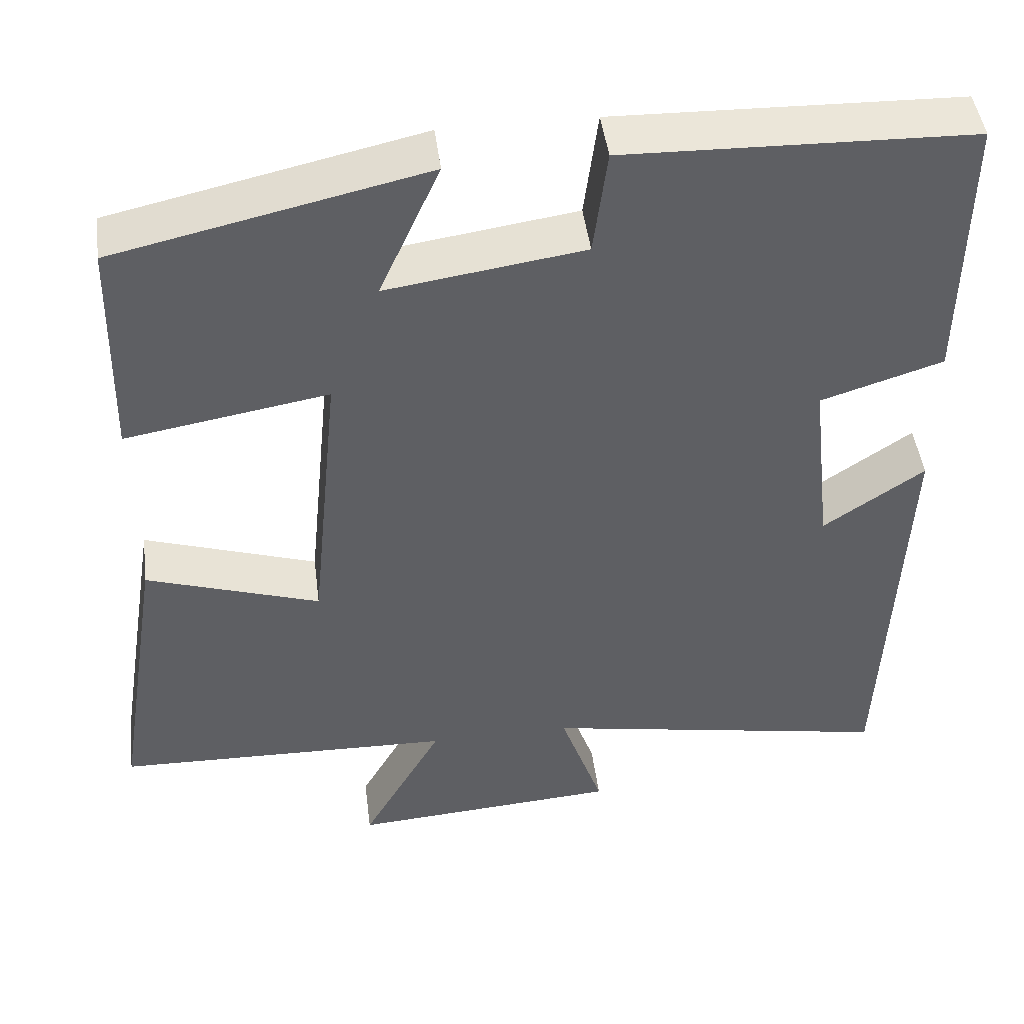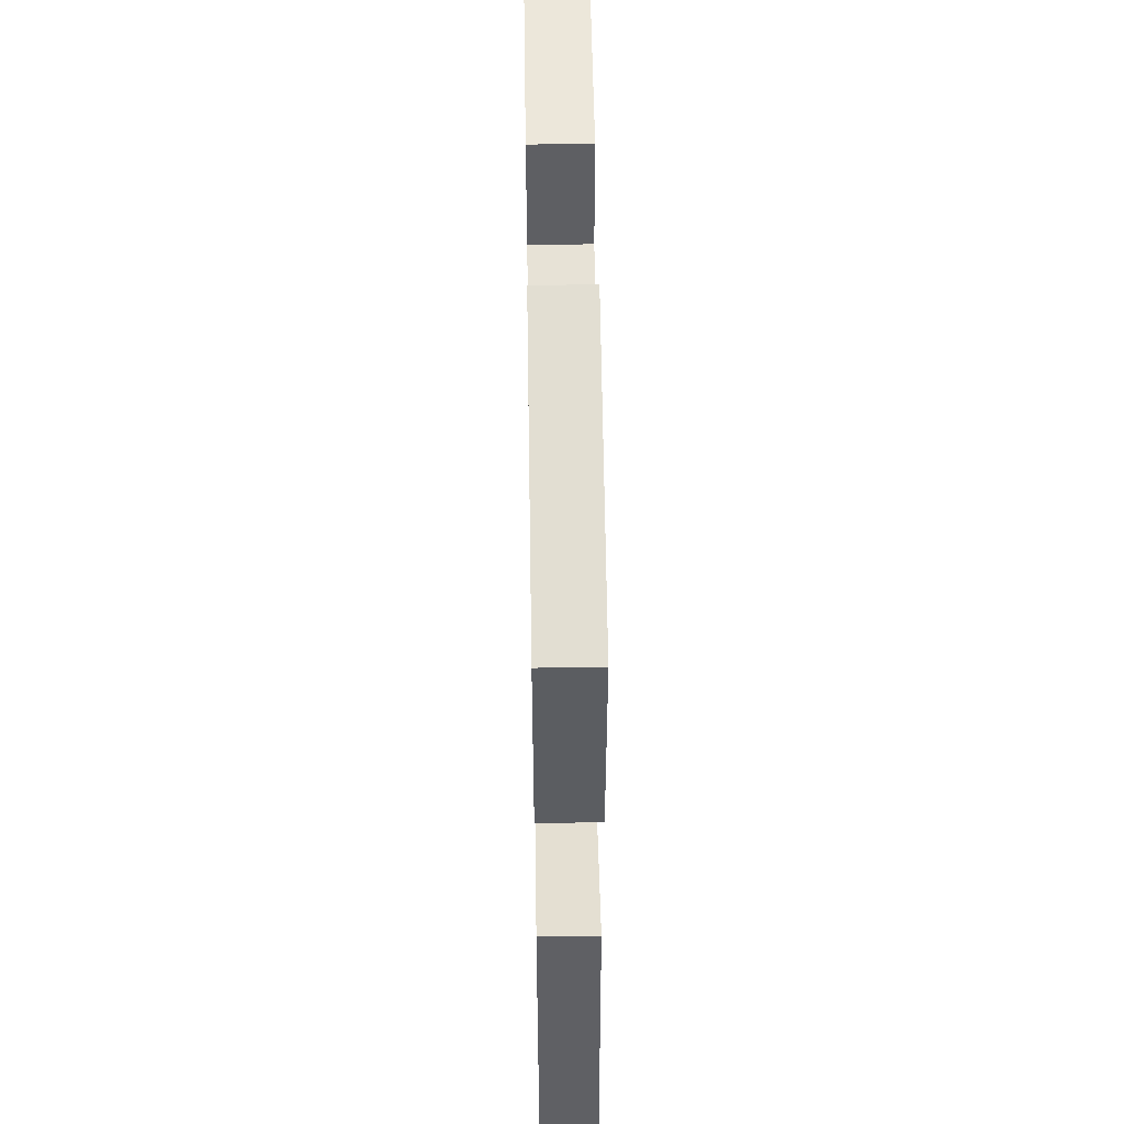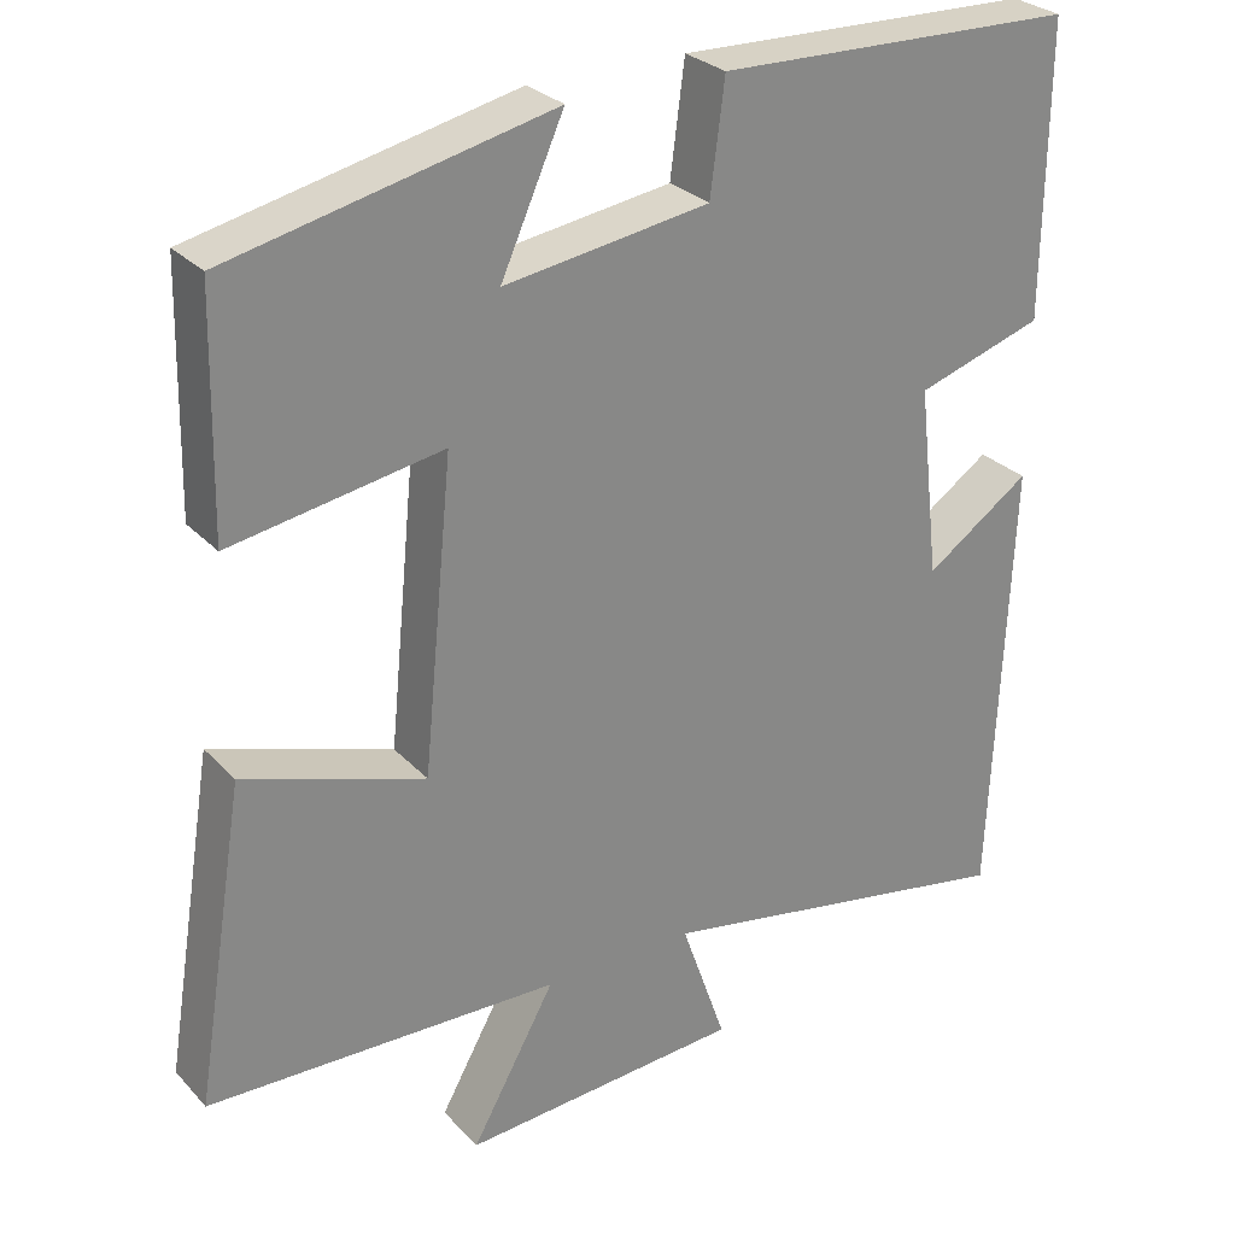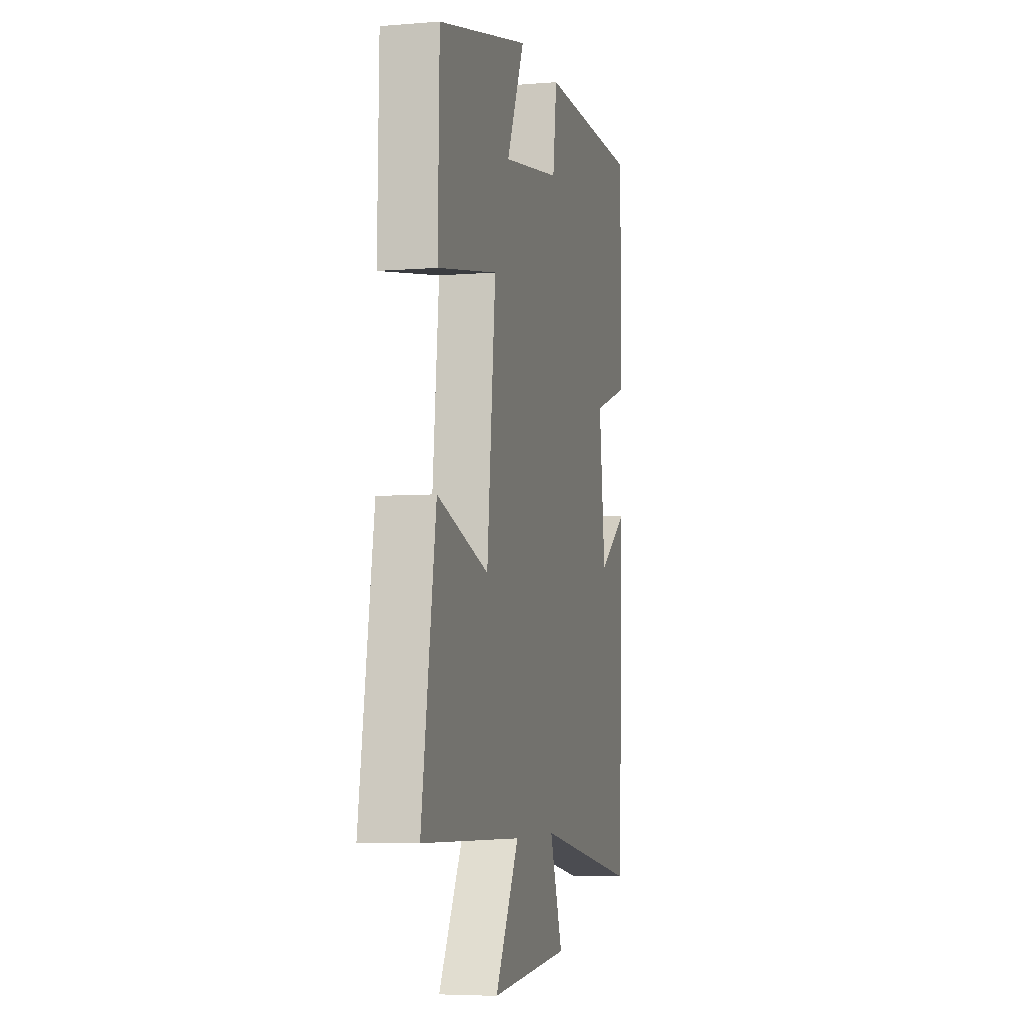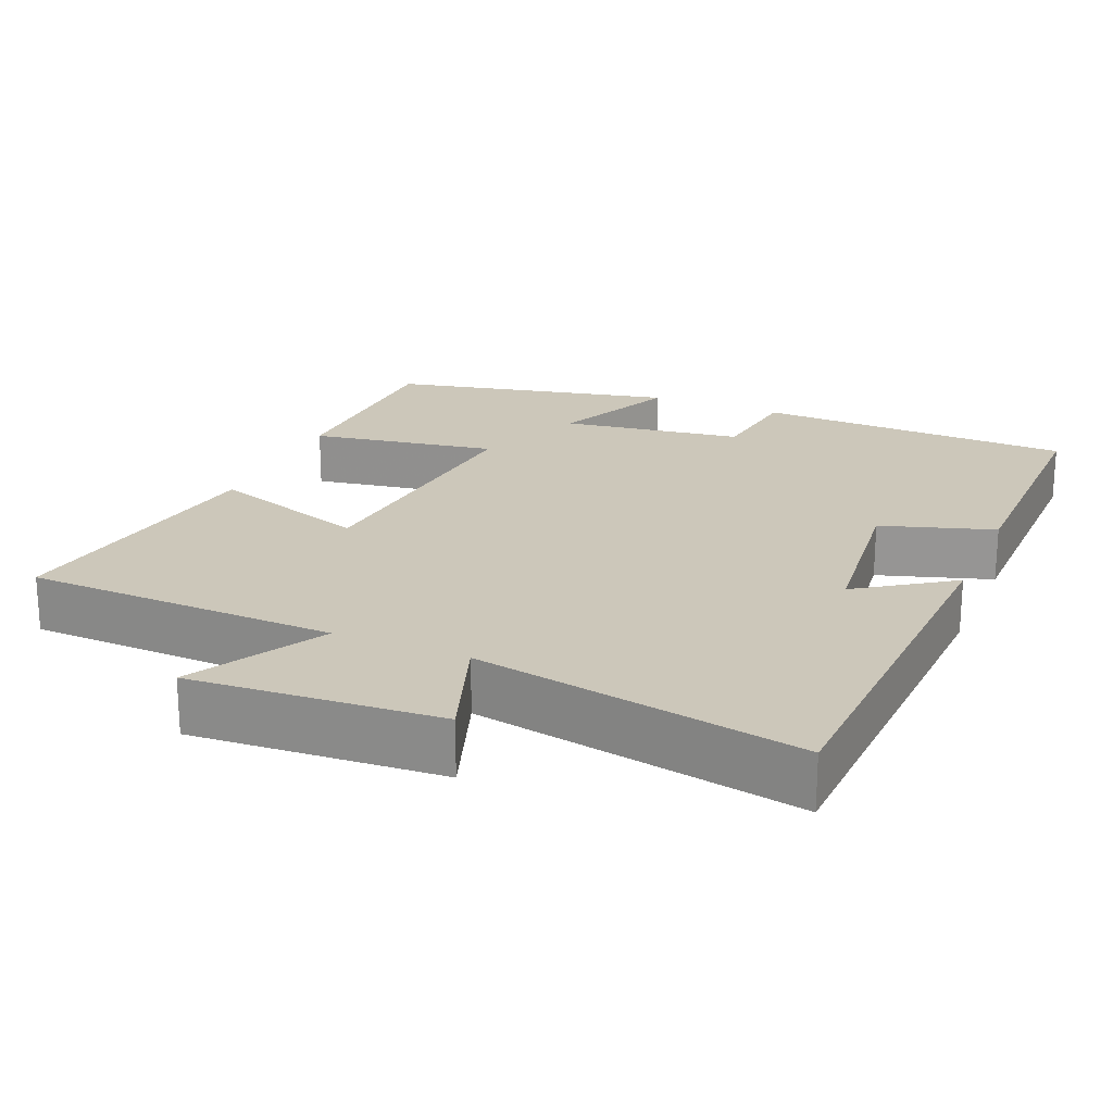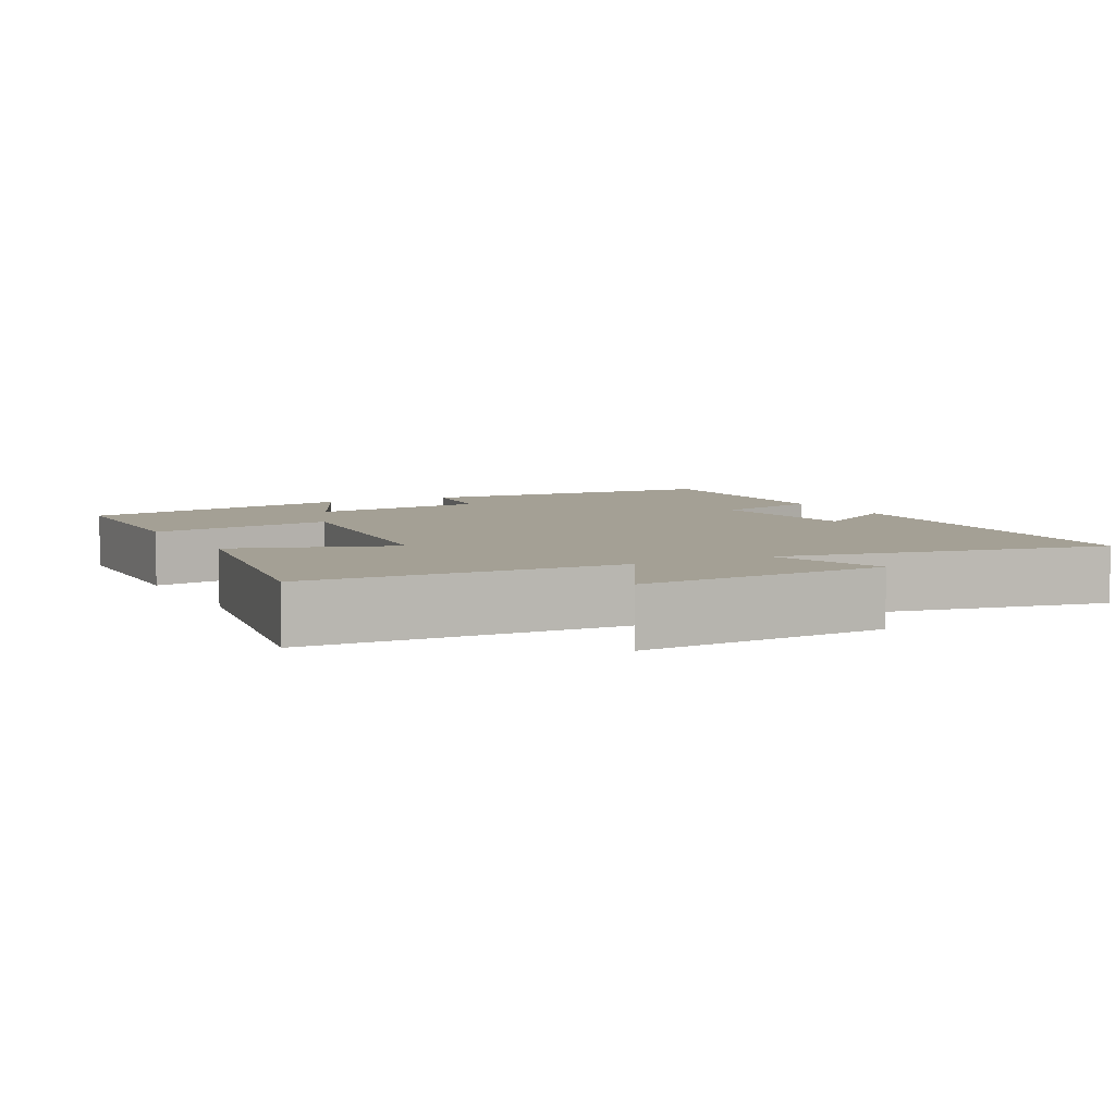
<metadata>
{"format":"obj","ext":"obj","renderer":"f3d","projection":"perspective","resolution":1024,"background":"white","views":[{"elev":46.3,"azim":172.7,"up":"+Z"},{"elev":55.3,"azim":89.1,"up":"+Z"},{"elev":28.1,"azim":146.6,"up":"+Z"},{"elev":-5.5,"azim":104.2,"up":"+Z"},{"elev":21.5,"azim":-156.9,"up":"+Y"},{"elev":5.8,"azim":152.9,"up":"+Y"}]}
</metadata>
<code>
v -0.503 0.07 0.488
v -0.075 0.07 0.5
v -0.058 0.07 0.368
v 0.186 0.07 0.332
v 0.111 0.07 0.5
v 0.494 0.07 0.414
v 0.5 0.07 0.135
v 0.249 0.07 0.178
v 0.285 0.07 -0.186
v 0.5 0.07 -0.115
v 0.56 0.07 -0.489
v 0.14 0.07 -0.5
v 0.24 0.07 -0.679
v -0.094 0.07 -0.655
v -0.04 0.07 -0.5
v -0.478 0.07 -0.579
v -0.5 0.07 -0.047
v -0.375 0.07 -0.133
v -0.349 0.07 0.095
v -0.5 0.07 0.143
v -0.503 0 0.488
v -0.075 0 0.5
v -0.058 0 0.368
v 0.186 0 0.332
v 0.111 0 0.5
v 0.494 0 0.414
v 0.5 0 0.135
v 0.249 0 0.178
v 0.285 0 -0.186
v 0.5 0 -0.115
v 0.56 0 -0.489
v 0.14 0 -0.5
v 0.24 0 -0.679
v -0.094 0 -0.655
v -0.04 0 -0.5
v -0.478 0 -0.579
v -0.5 0 -0.047
v -0.375 0 -0.133
v -0.349 0 0.095
v -0.5 0 0.143
f 1 2 3
f 20 1 3
f 19 20 3
f 18 19 3 4
f 15 16 17 18
f 15 18 4
f 12 13 14 15
f 11 12 15
f 10 11 15
f 9 10 15
f 8 9 15 4
f 7 8 4
f 4 5 6 7
f 23 22 21
f 23 21 40
f 23 40 39
f 24 23 39 38
f 38 37 36 35
f 24 38 35
f 35 34 33 32
f 35 32 31
f 35 31 30
f 35 30 29
f 24 35 29 28
f 24 28 27
f 27 26 25 24
f 1 21 22 2
f 2 22 23 3
f 3 23 24 4
f 4 24 25 5
f 5 25 26 6
f 6 26 27 7
f 7 27 28 8
f 8 28 29 9
f 9 29 30 10
f 10 30 31 11
f 11 31 32 12
f 12 32 33 13
f 13 33 34 14
f 14 34 35 15
f 15 35 36 16
f 16 36 37 17
f 17 37 38 18
f 18 38 39 19
f 19 39 40 20
f 20 40 21 1

</code>
